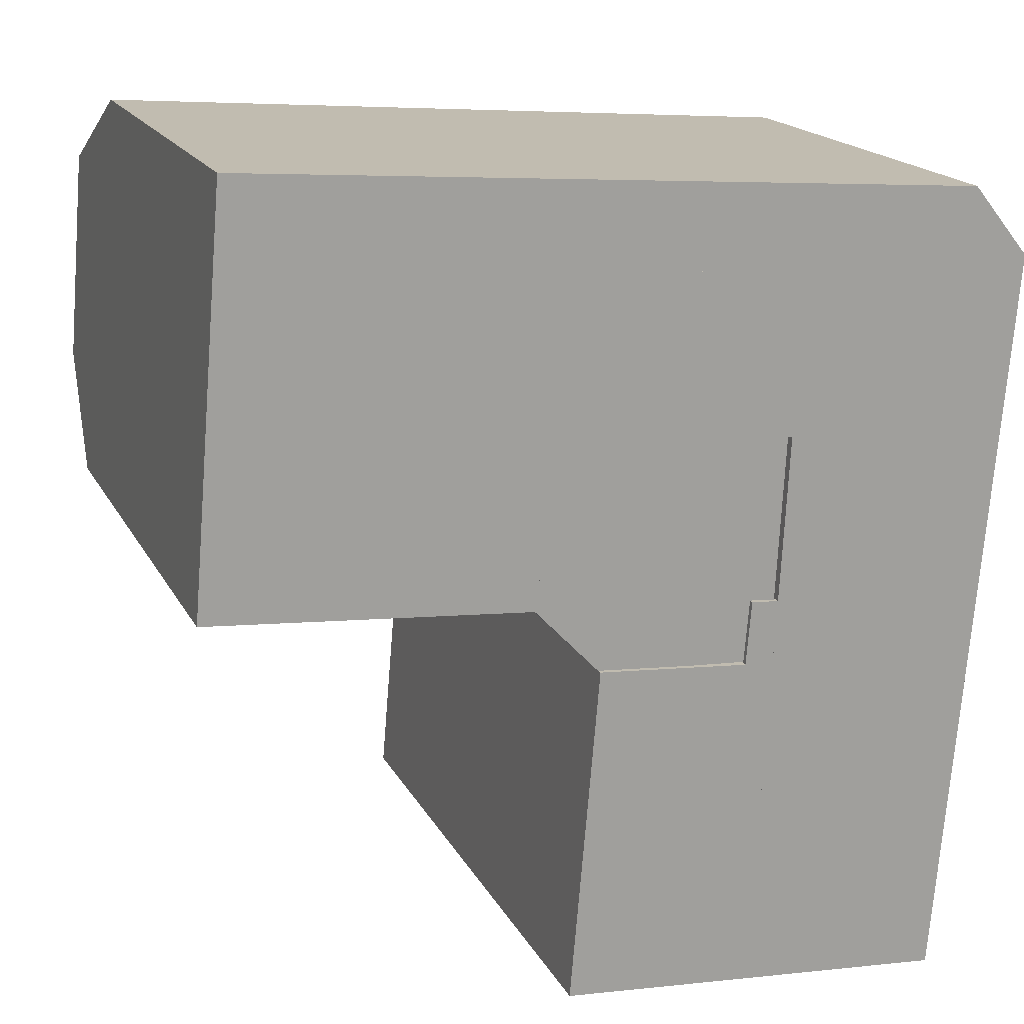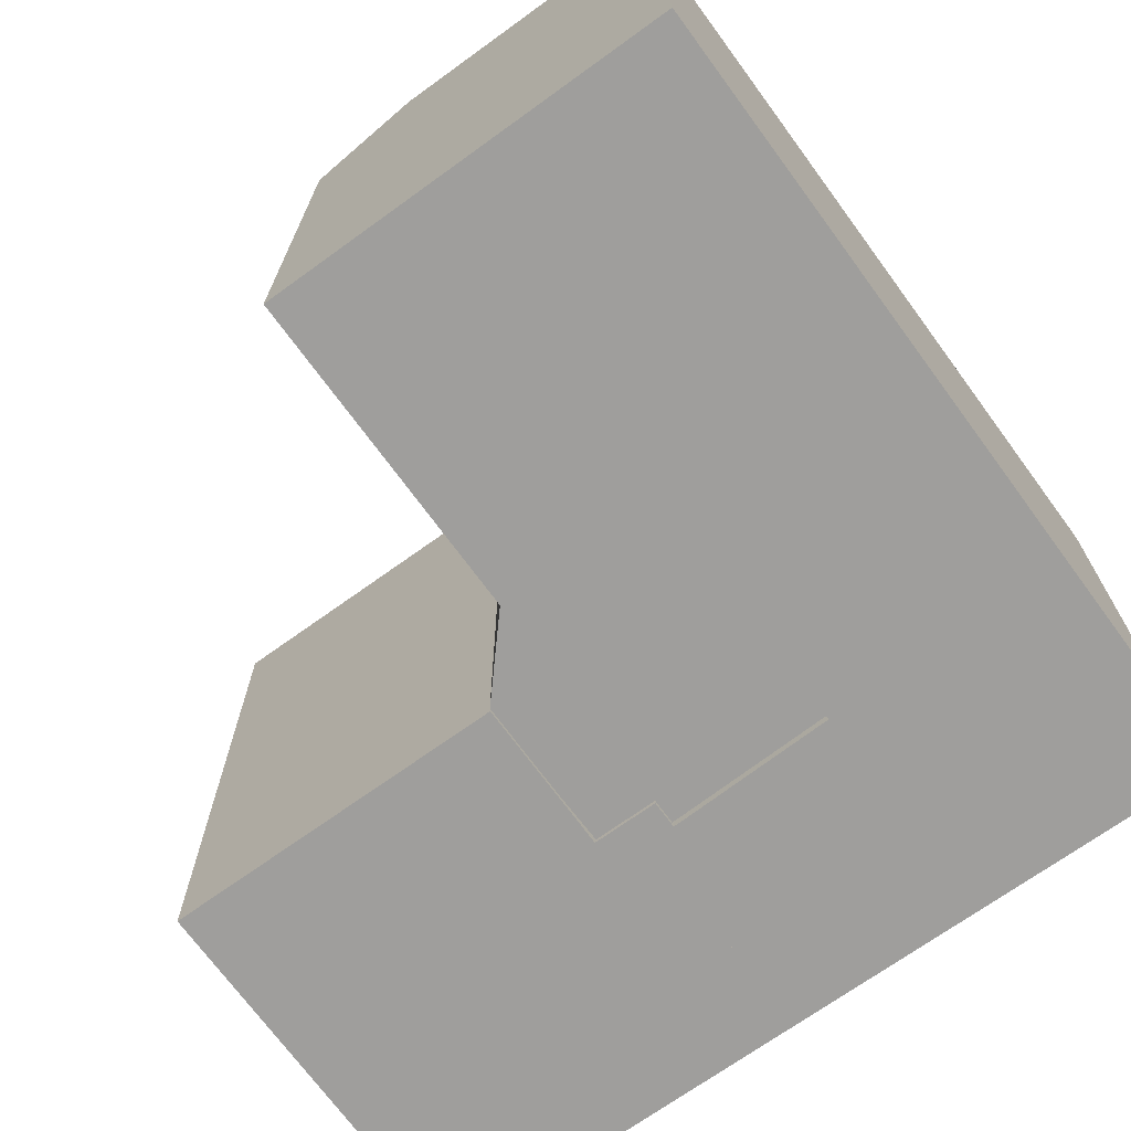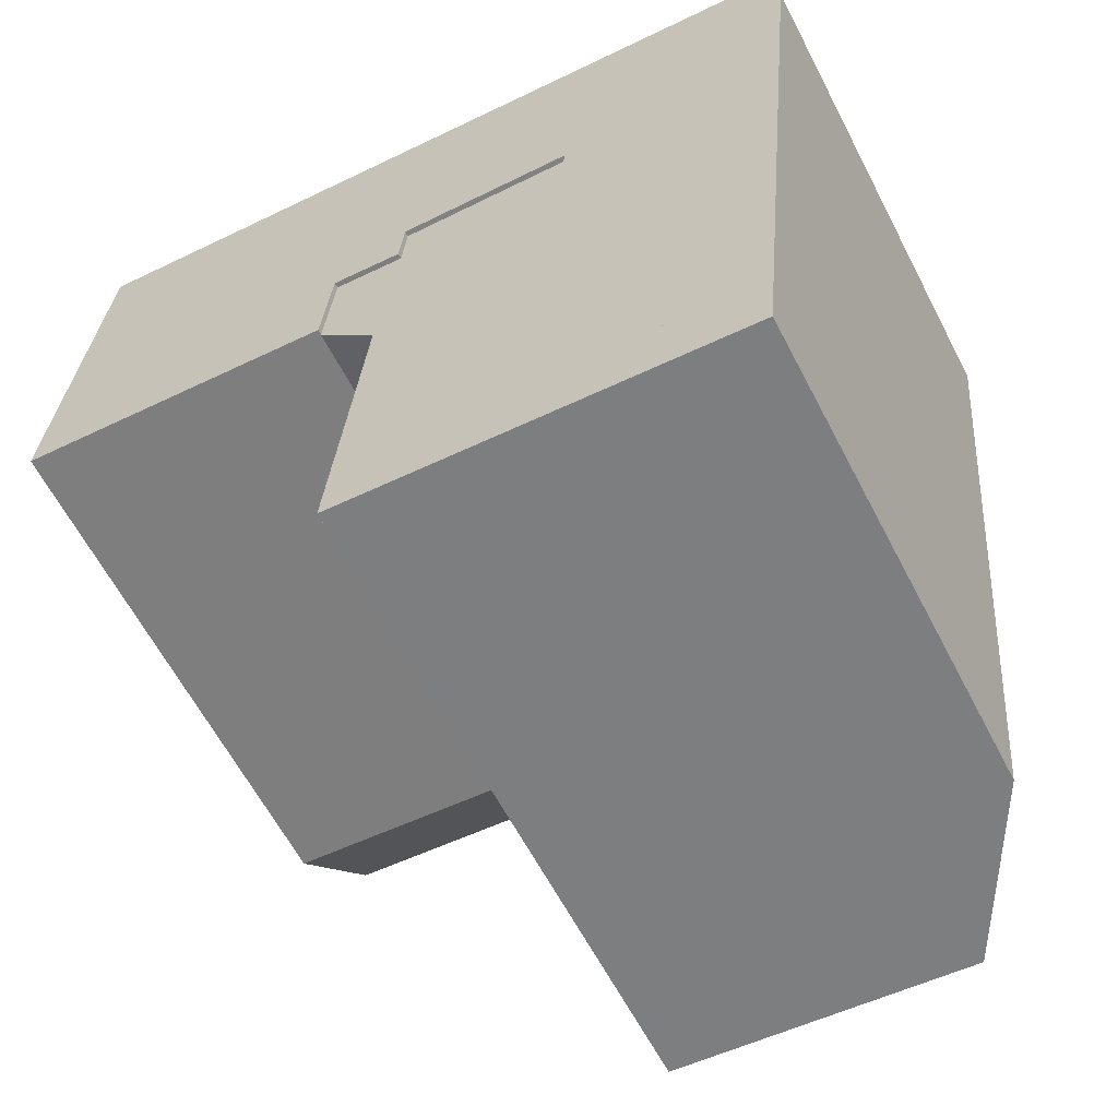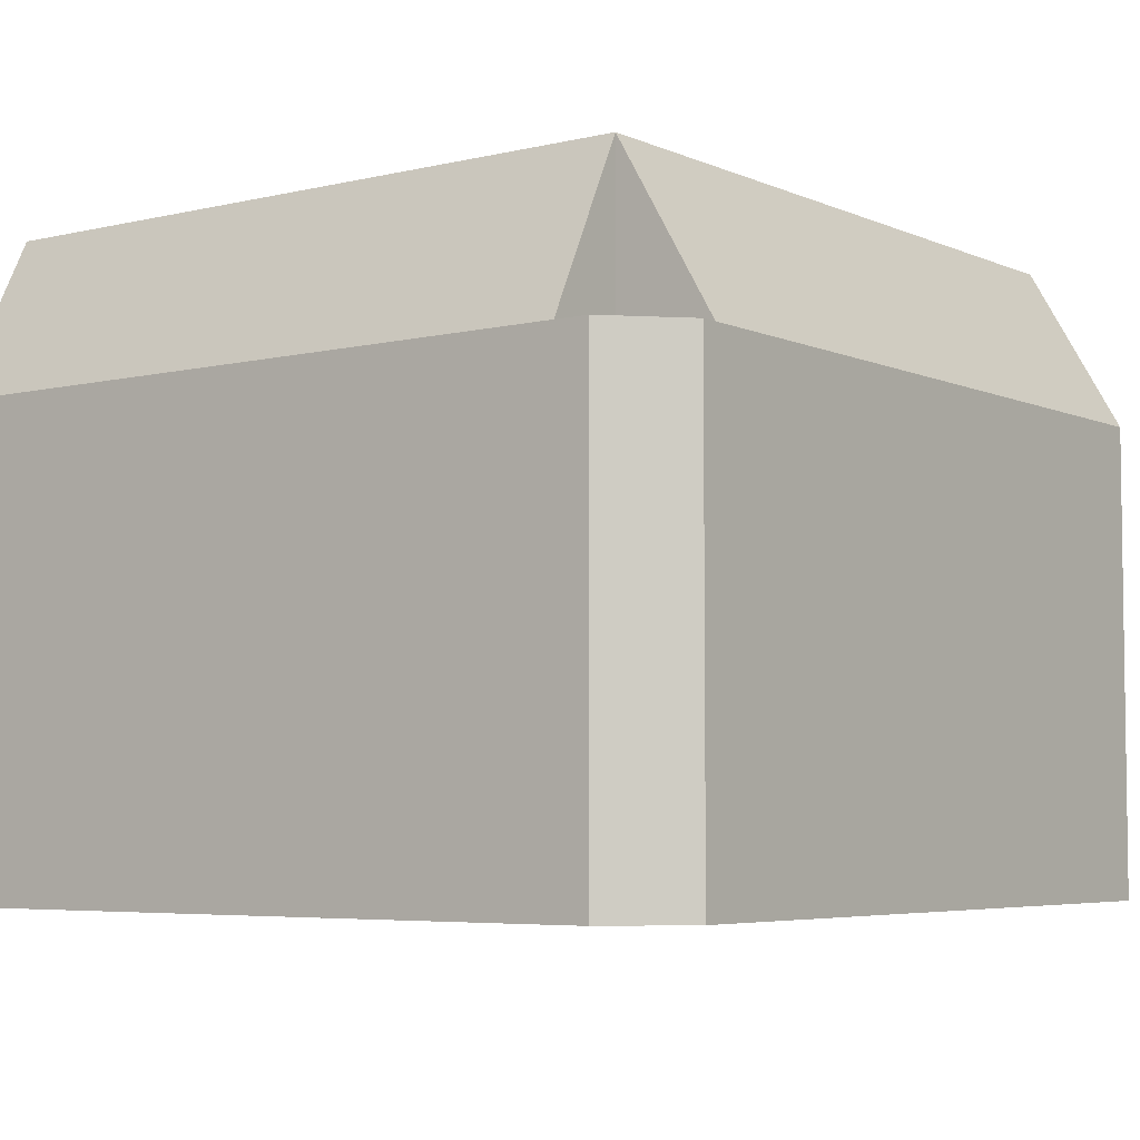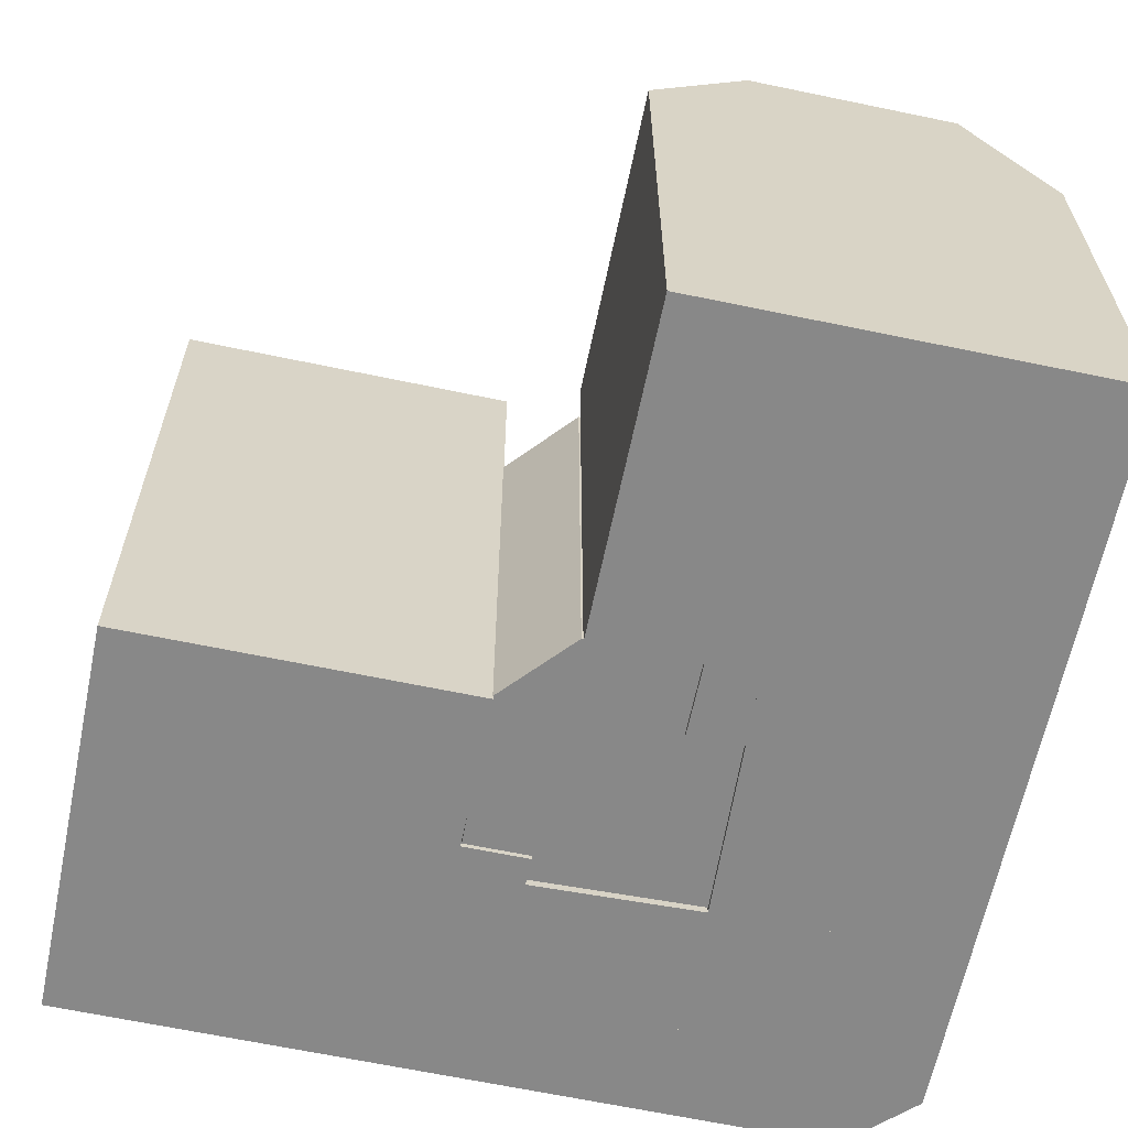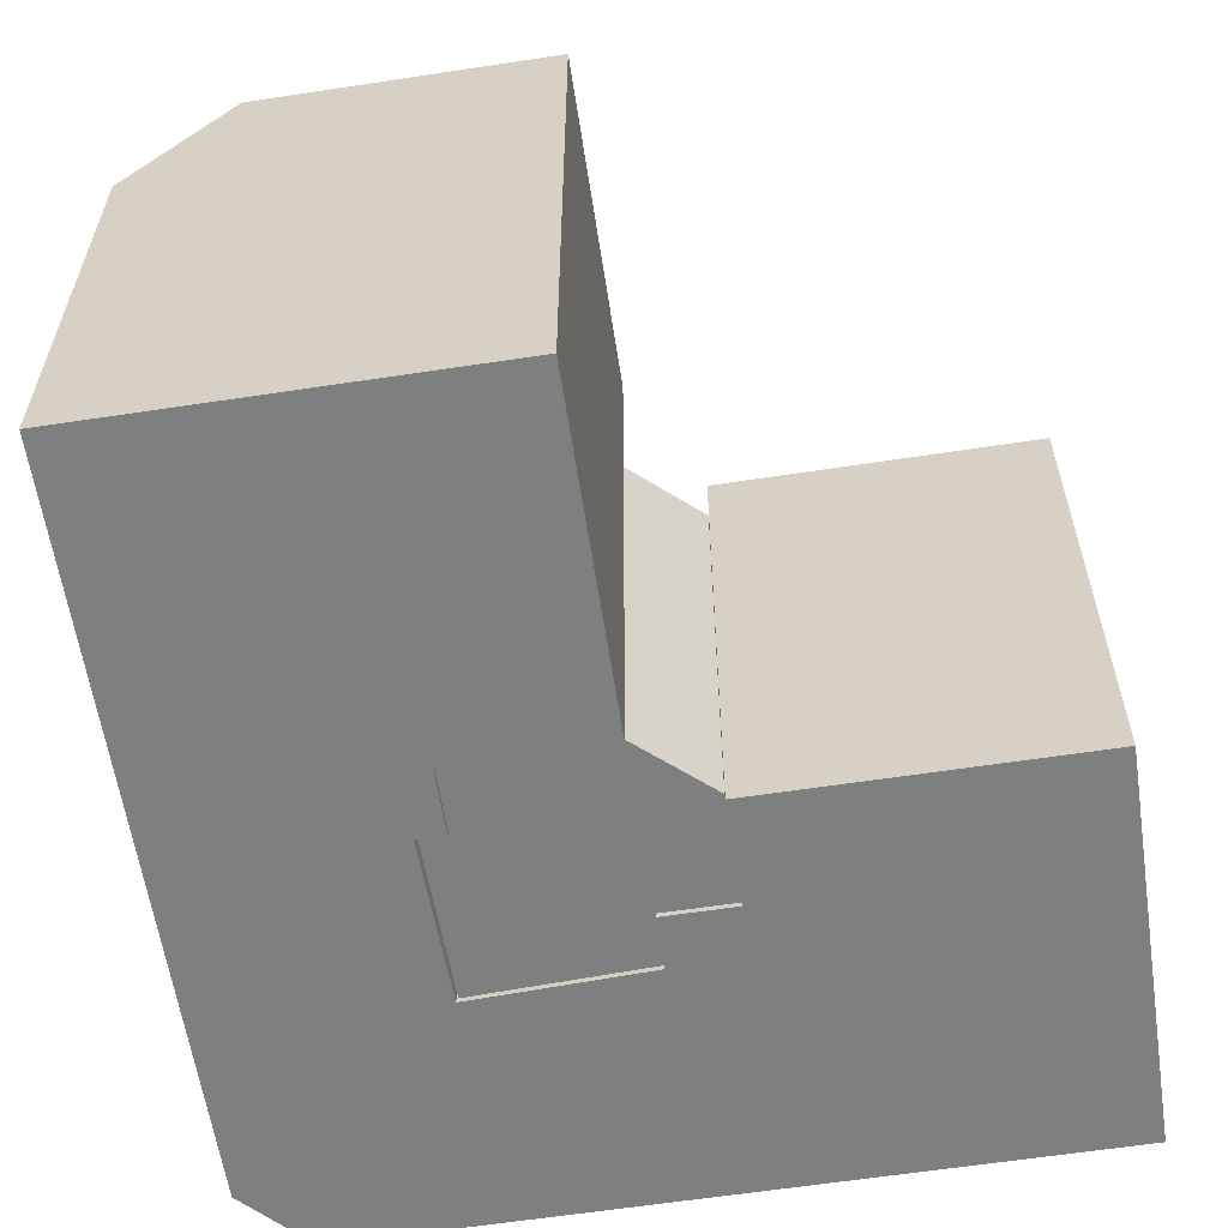
<metadata>
{"format":"obj","ext":"obj","renderer":"f3d","projection":"perspective","resolution":1024,"background":"white","views":[{"elev":17.5,"azim":-19.8,"up":"+Z"},{"elev":-71.1,"azim":-49.4,"up":"+Y"},{"elev":-61.9,"azim":27.4,"up":"+Z"},{"elev":-5.1,"azim":41.5,"up":"+Y"},{"elev":-62.9,"azim":-97.2,"up":"+Y"},{"elev":-59.6,"azim":-166.6,"up":"+Y"}]}
</metadata>
<code>
v  18.85 22.36 -4.663
v  16.06 23.23 4.222
v  24.86 23.23 -5.009
v  15.64 22.36 -1.295
v  28.1 27.04 5.94
v  16.06 27.04 4.222
v  16.23 27.04 6.427
v  24.86 27.04 -5.009
v  27.47 27.04 -5.159
v  18.79 30.38 -4.568
v  26.64 30.38 -21.72
v  17.38 30.38 -20.99
v  27.56 30.38 -5.247
v  35.17 30.38 13.05
v  28.61 30.38 13.54
v  32.02 30.38 -22.15
v  16.27 30.38 6.275
v  16.97 30.38 14.41
v  28.18 30.38 5.84
v  1.286 30.38 15.58
v  16.07 30.38 3.856
v  0.4185 30.38 5.066
v  36.68 22.38 -22.52
v  33.49 30.38 -5.706
v  38.16 22.38 -6.067
v  33.77 30.38 -2.613
v  38.43 22.38 -2.974
v  26.41 30.38 -2.044
v  26.14 30.38 -5.137
v  27.73 30.38 -2.147
v  34.22 30.38 2.451
v  38.89 22.38 2.091
v  34.5 30.38 5.61
v  39.19 22.38 5.439
v  39.84 22.38 12.7
v  37.16 22.38 16.93
v  35.17 22.38 13.05
v  35.53 22.38 17.06
v  39.91 22.38 13.54
v  28.84 22.38 17.56
v  28.09 22.38 17.61
v  27.75 30.38 13.6
v  20.73 22.38 18.16
v  20.39 30.38 14.15
v  19.48 30.38 3.591
v  19.7 30.38 6.15
v  15.63 25.38 -1.21
v  0.0005473 25.38 -0.0008102
v  17.31 22.38 18.42
v  1.616 22.38 19.59
v  35.53 -0.25 17.06
v  28.84 -0.25 17.56
v  28.61 -0.25 13.54
v  27.75 -0.25 13.6
v  28.09 -0.25 17.61
v  20.39 -0.25 14.15
v  20.73 -0.25 18.16
v  16.07 -0.25 3.857
v  16.27 -0.25 6.276
v  19.48 -0.25 3.592
v  19.7 -0.25 6.151
v  0 -0.25 -1.531e-17
v  0.4179 -0.25 5.067
v  15.63 -0.25 -1.21
v  16.97 -0.25 14.41
v  17.31 -0.25 18.42
v  1.616 -0.25 19.59
v  1.285 -0.25 15.58
v  15.64 7.926e-17 -1.294
v  16.06 -2.585e-16 4.222
v  18.85 2.855e-16 -4.662
v  24.86 3.066e-16 -5.008
v  16.23 -3.936e-16 6.428
v  27.47 3.158e-16 -5.158
v  28.1 -3.638e-16 5.941
v  17.38 -0.25 -20.99
v  18.78 -0.25 -4.567
v  26.64 -0.25 -21.72
v  27.56 -0.25 -5.246
v  32.02 -0.25 -22.15
v  35.17 -0.25 13.05
v  28.18 -0.25 5.841
v  33.49 -0.25 -5.705
v  36.68 -0.25 -22.52
v  38.16 -0.25 -6.066
v  33.77 -0.25 -2.612
v  38.43 -0.25 -2.973
v  26.14 -0.25 -5.136
v  26.41 -0.25 -2.043
v  27.73 -0.25 -2.146
v  34.22 -0.25 2.452
v  38.89 -0.25 2.091
v  34.5 -0.25 5.611
v  39.19 -0.25 5.44
v  39.84 -0.25 12.7
v  39.91 -0.25 13.54
v  37.16 -0.25 16.93
g defaultobject
f 1 2 3
f 2 1 4
f 5 6 7
f 6 5 8
f 8 5 9
f 10 11 12
f 11 10 13
f 14 11 15
f 11 14 16
f 15 17 18
f 17 15 19
f 20 21 22
f 21 20 18
f 23 24 25
f 24 23 16
f 25 26 27
f 26 25 24
f 28 13 29
f 13 28 30
f 27 31 32
f 31 27 26
f 32 33 34
f 33 32 31
f 34 14 35
f 14 34 33
f 36 37 38
f 37 36 39
f 37 39 35
f 38 15 40
f 15 38 14
f 41 15 42
f 15 41 40
f 43 42 44
f 42 43 41
f 17 45 21
f 45 17 46
f 47 22 21
f 22 47 48
f 49 44 18
f 44 49 43
f 50 18 20
f 18 50 49
f 51 40 52
f 40 51 38
f 42 53 54
f 53 42 15
f 52 41 55
f 41 52 40
f 44 54 56
f 54 44 42
f 55 43 57
f 43 55 41
f 17 58 59
f 58 17 21
f 21 60 58
f 60 21 45
f 60 46 61
f 46 60 45
f 61 17 59
f 17 61 46
f 22 62 63
f 62 22 48
f 48 64 62
f 64 48 47
f 64 21 58
f 21 64 47
f 18 56 65
f 56 18 44
f 57 49 66
f 49 57 43
f 66 50 67
f 50 66 49
f 50 68 67
f 68 50 20
f 2 69 70
f 69 2 4
f 4 71 69
f 71 4 1
f 1 72 71
f 72 1 3
f 7 70 73
f 70 7 6
f 6 3 2
f 3 6 8
f 8 74 72
f 74 8 9
f 74 5 75
f 5 74 9
f 75 7 73
f 7 75 5
f 10 76 77
f 76 10 12
f 12 78 76
f 78 12 11
f 78 13 79
f 13 78 11
f 79 10 77
f 10 79 13
f 15 78 53
f 78 15 11
f 11 80 78
f 80 11 16
f 80 14 81
f 14 80 16
f 53 18 65
f 18 53 15
f 18 59 65
f 59 18 17
f 17 82 59
f 82 17 19
f 82 15 53
f 15 82 19
f 20 63 68
f 63 20 22
f 58 18 65
f 18 58 21
f 24 80 83
f 80 24 16
f 16 84 80
f 84 16 23
f 84 25 85
f 25 84 23
f 26 83 86
f 83 26 24
f 85 27 87
f 27 85 25
f 28 88 89
f 88 28 29
f 29 79 88
f 79 29 13
f 79 30 90
f 30 79 13
f 90 28 89
f 28 90 30
f 31 86 91
f 86 31 26
f 87 32 92
f 32 87 27
f 33 91 93
f 91 33 31
f 92 34 94
f 34 92 32
f 14 93 81
f 93 14 33
f 94 35 95
f 35 94 34
f 14 37 35
f 95 39 96
f 39 95 35
f 96 36 97
f 36 96 39
f 97 38 51
f 38 97 36
f 14 38 37
f 69 72 70
f 72 69 71
f 70 75 73
f 75 70 72
f 75 72 74
f 78 77 76
f 77 78 79
f 78 81 53
f 81 78 80
f 65 82 53
f 82 65 59
f 58 68 63
f 68 58 65
f 84 83 80
f 83 84 85
f 85 86 83
f 86 85 87
f 79 89 88
f 89 79 90
f 87 91 86
f 91 87 92
f 92 93 91
f 93 92 94
f 94 81 93
f 81 94 95
f 95 51 81
f 51 95 97
f 97 95 96
f 81 52 53
f 52 81 51
f 52 54 53
f 54 52 55
f 54 57 56
f 57 54 55
f 60 59 58
f 59 60 61
f 63 64 58
f 64 63 62
f 56 66 65
f 66 56 57
f 65 67 68
f 67 65 66

</code>
